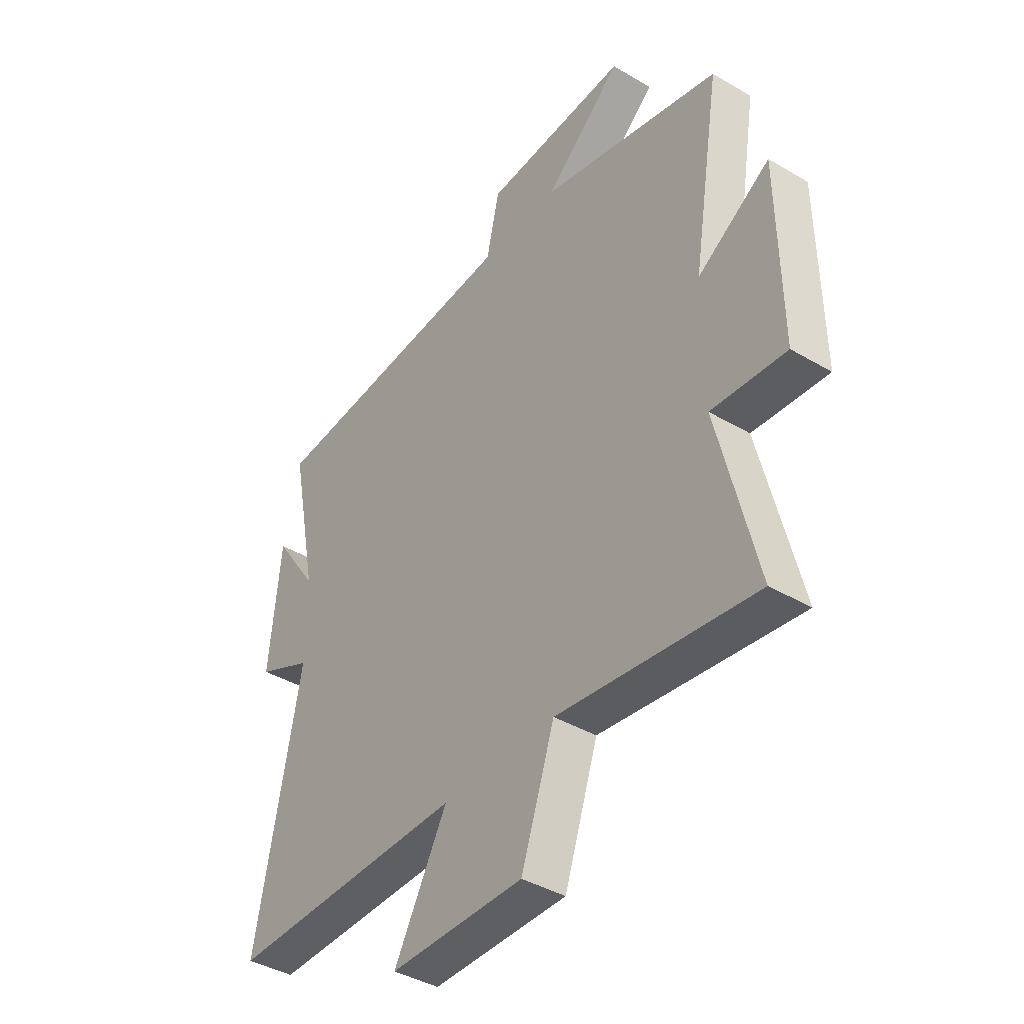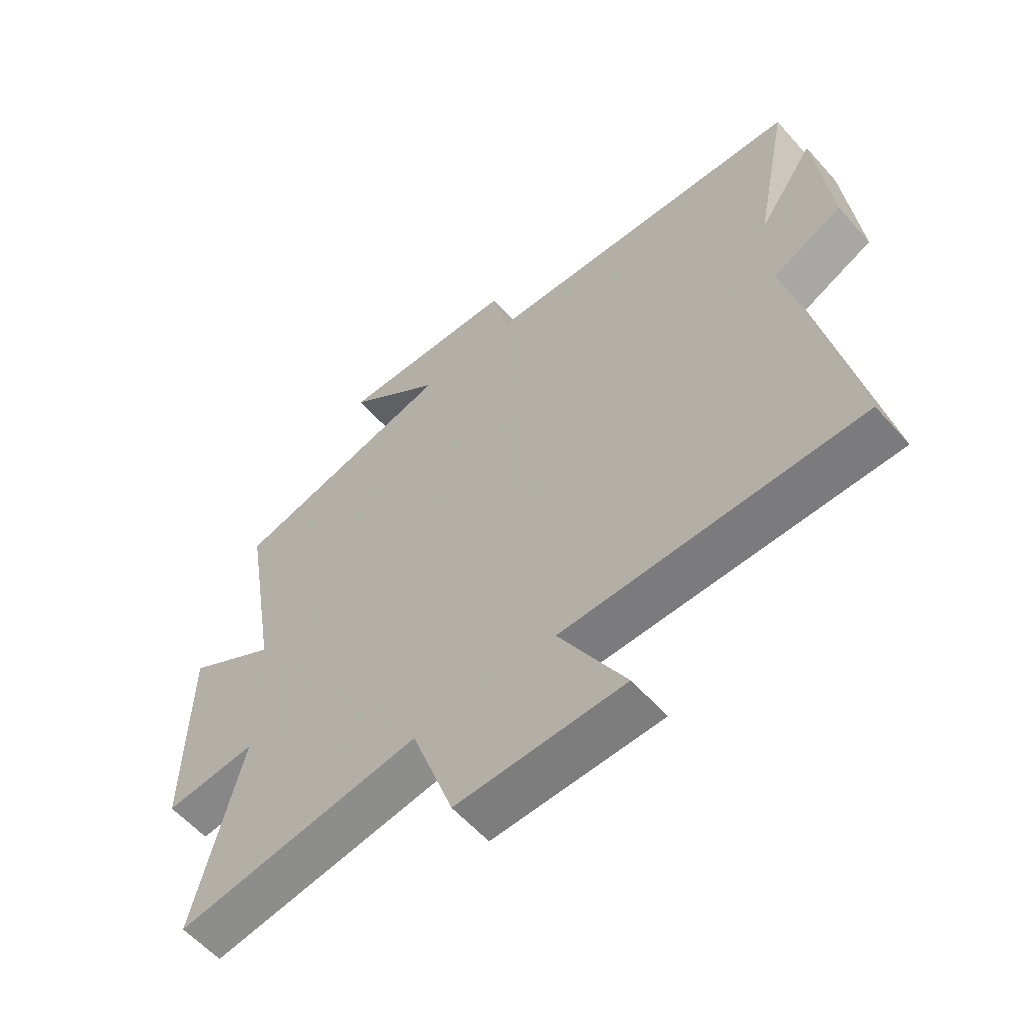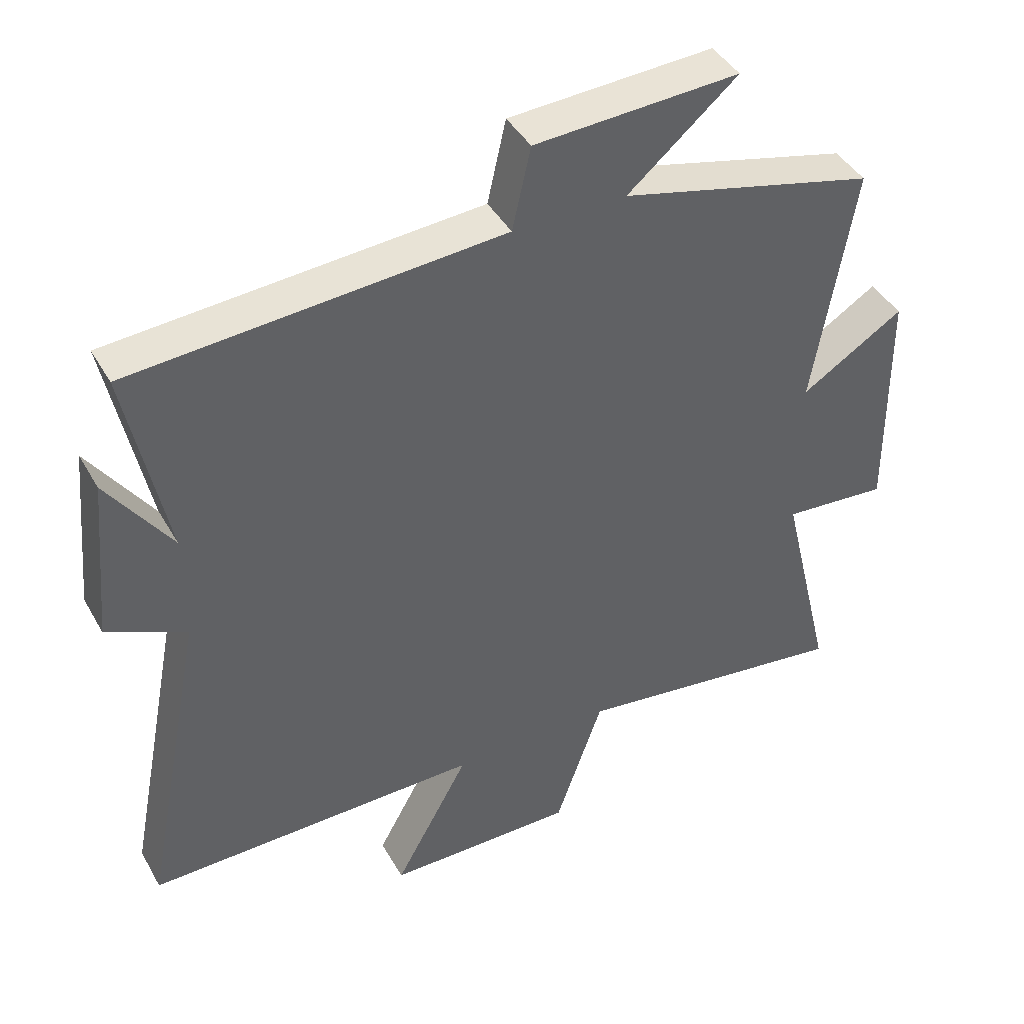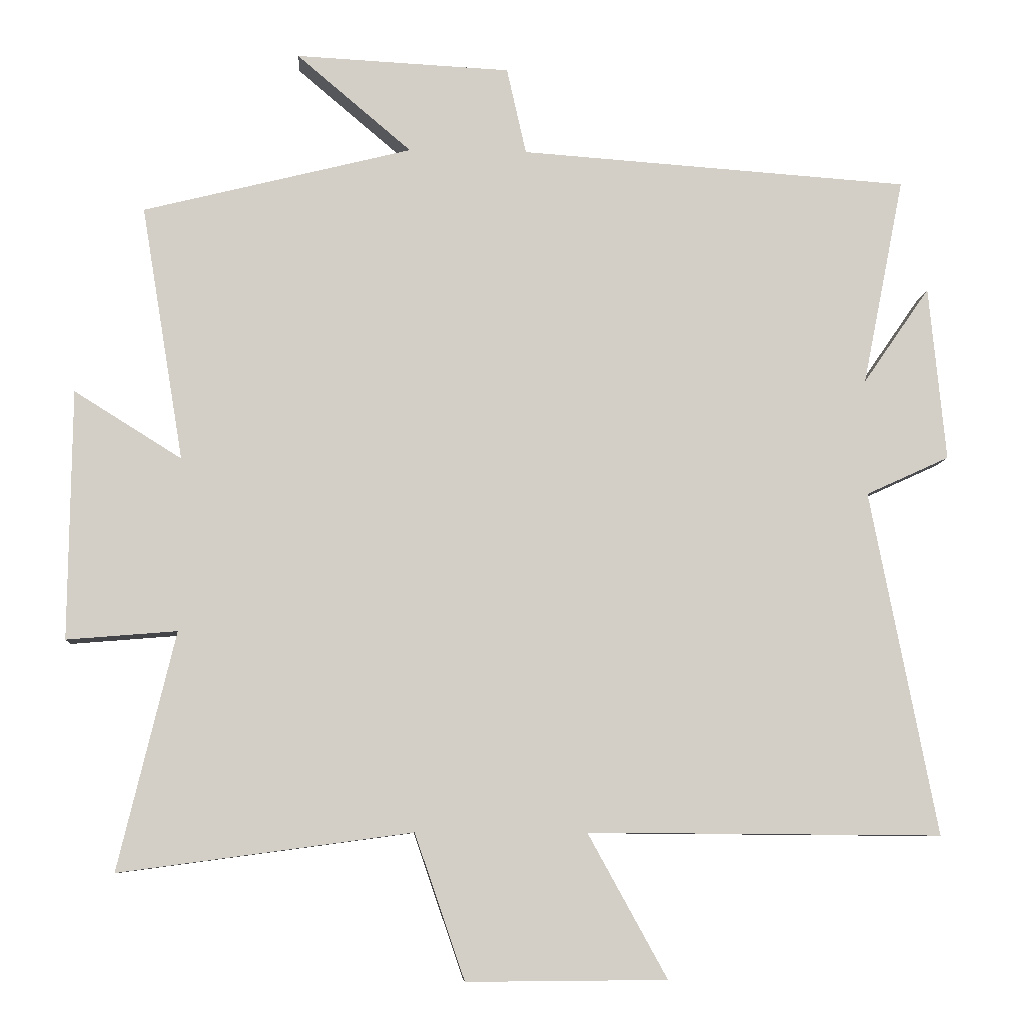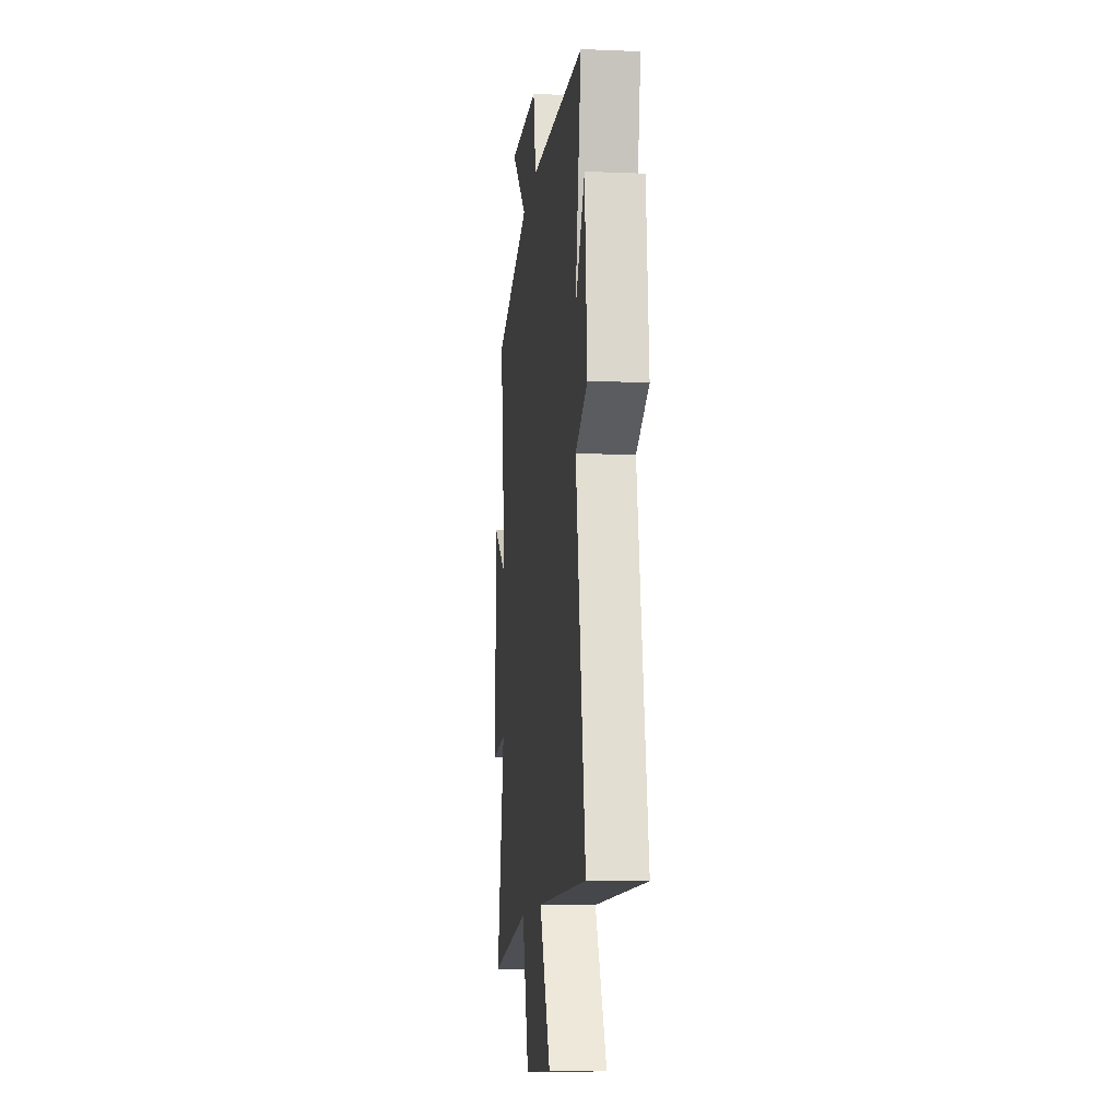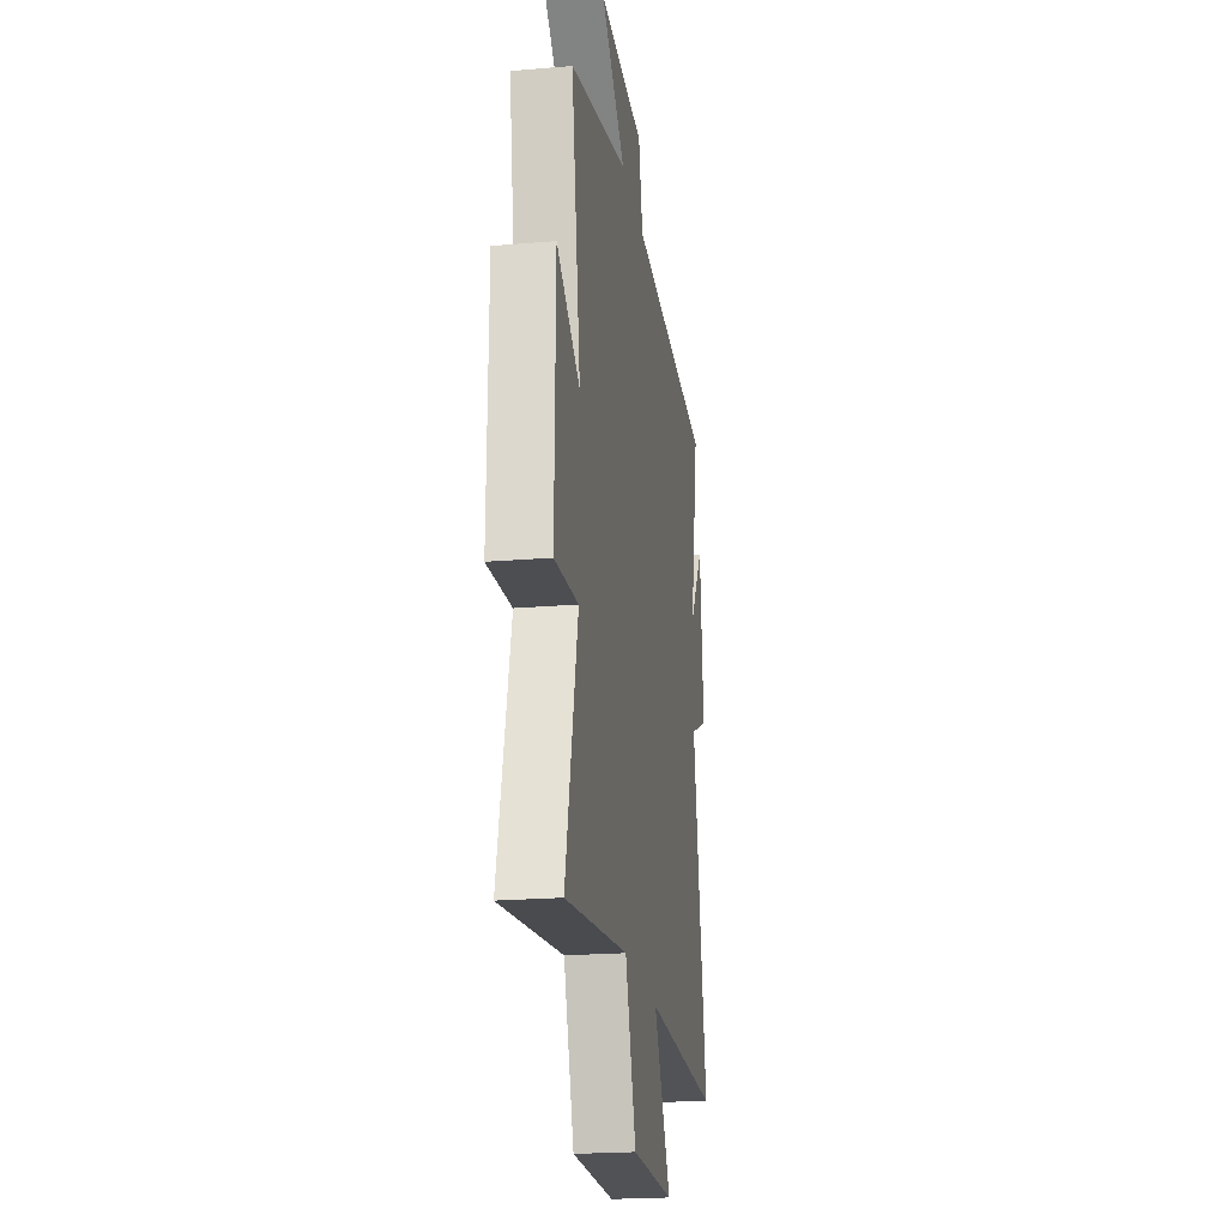
<metadata>
{"format":"obj","ext":"obj","renderer":"f3d","projection":"perspective","resolution":1024,"background":"white","views":[{"elev":-40.6,"azim":-125.9,"up":"+Z"},{"elev":-58.9,"azim":41.3,"up":"+Z"},{"elev":42.6,"azim":152.4,"up":"+Z"},{"elev":-8.1,"azim":-3.4,"up":"+Z"},{"elev":-10.7,"azim":84.1,"up":"+Z"},{"elev":-21.7,"azim":-81.5,"up":"+Z"}]}
</metadata>
<code>
v -0.561 0.07 0.403
v -0.173 0.07 0.5
v -0.339 0.07 0.641
v -0.029 0.07 0.625
v -0.001 0.07 0.5
v 0.56 0.07 0.46
v 0.5 0.07 0.16
v 0.596 0.07 0.299
v 0.62 0.07 0.047
v 0.5 0.07 -0.008
v 0.596 0.07 -0.504
v 0.086 0.07 -0.5
v 0.2 0.07 -0.707
v -0.088 0.07 -0.709
v -0.16 0.07 -0.5
v -0.582 0.07 -0.557
v -0.5 0.07 -0.215
v -0.659 0.07 -0.228
v -0.655 0.07 0.132
v -0.5 0.07 0.035
v -0.561 0 0.403
v -0.173 0 0.5
v -0.339 0 0.641
v -0.029 0 0.625
v -0.001 0 0.5
v 0.56 0 0.46
v 0.5 0 0.16
v 0.596 0 0.299
v 0.62 0 0.047
v 0.5 0 -0.008
v 0.596 0 -0.504
v 0.086 0 -0.5
v 0.2 0 -0.707
v -0.088 0 -0.709
v -0.16 0 -0.5
v -0.582 0 -0.557
v -0.5 0 -0.215
v -0.659 0 -0.228
v -0.655 0 0.132
v -0.5 0 0.035
f 17 18 19 20
f 15 16 17
f 15 17 20
f 12 13 14 15
f 12 15 20 1
f 10 11 12 1
f 7 8 9 10
f 5 6 7
f 5 7 10 1
f 2 3 4 5
f 1 2 5
f 40 39 38 37
f 37 36 35
f 40 37 35
f 35 34 33 32
f 21 40 35 32
f 21 32 31 30
f 30 29 28 27
f 27 26 25
f 21 30 27 25
f 25 24 23 22
f 25 22 21
f 1 21 22 2
f 2 22 23 3
f 3 23 24 4
f 4 24 25 5
f 5 25 26 6
f 6 26 27 7
f 7 27 28 8
f 8 28 29 9
f 9 29 30 10
f 10 30 31 11
f 11 31 32 12
f 12 32 33 13
f 13 33 34 14
f 14 34 35 15
f 15 35 36 16
f 16 36 37 17
f 17 37 38 18
f 18 38 39 19
f 19 39 40 20
f 20 40 21 1

</code>
